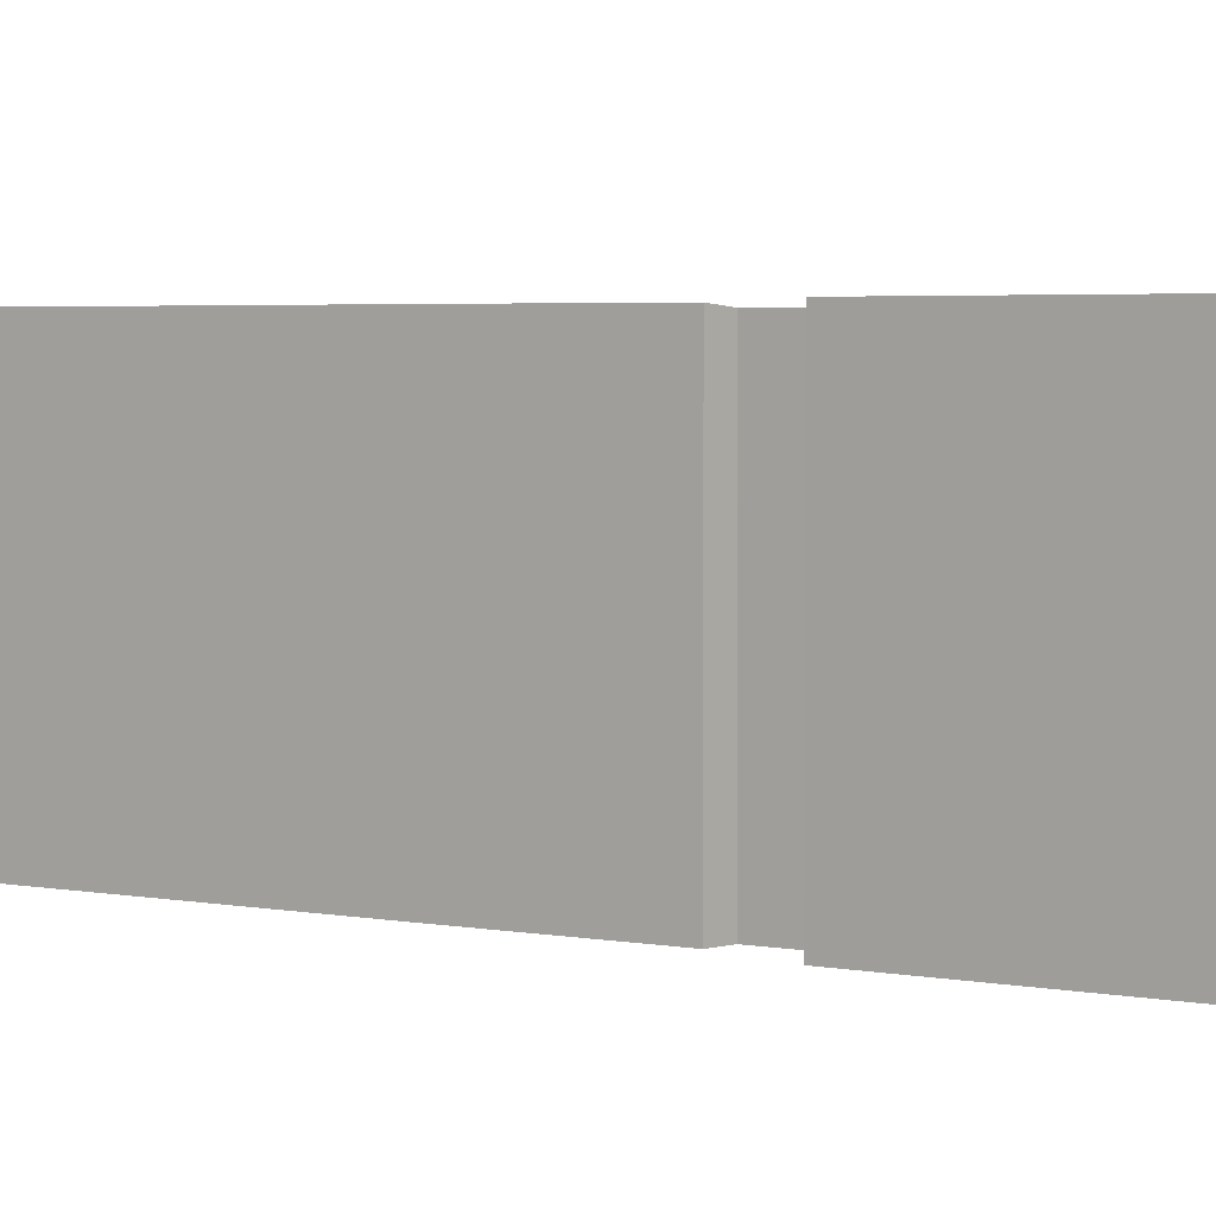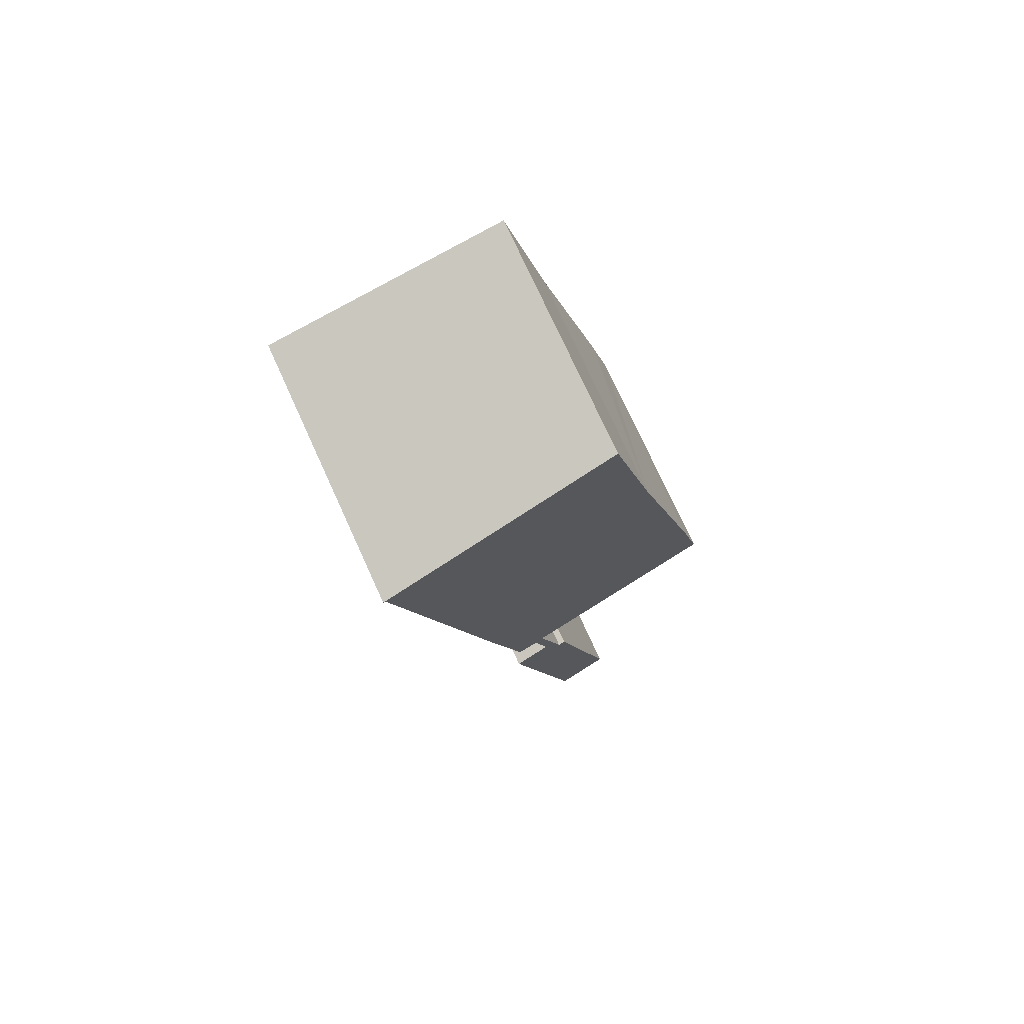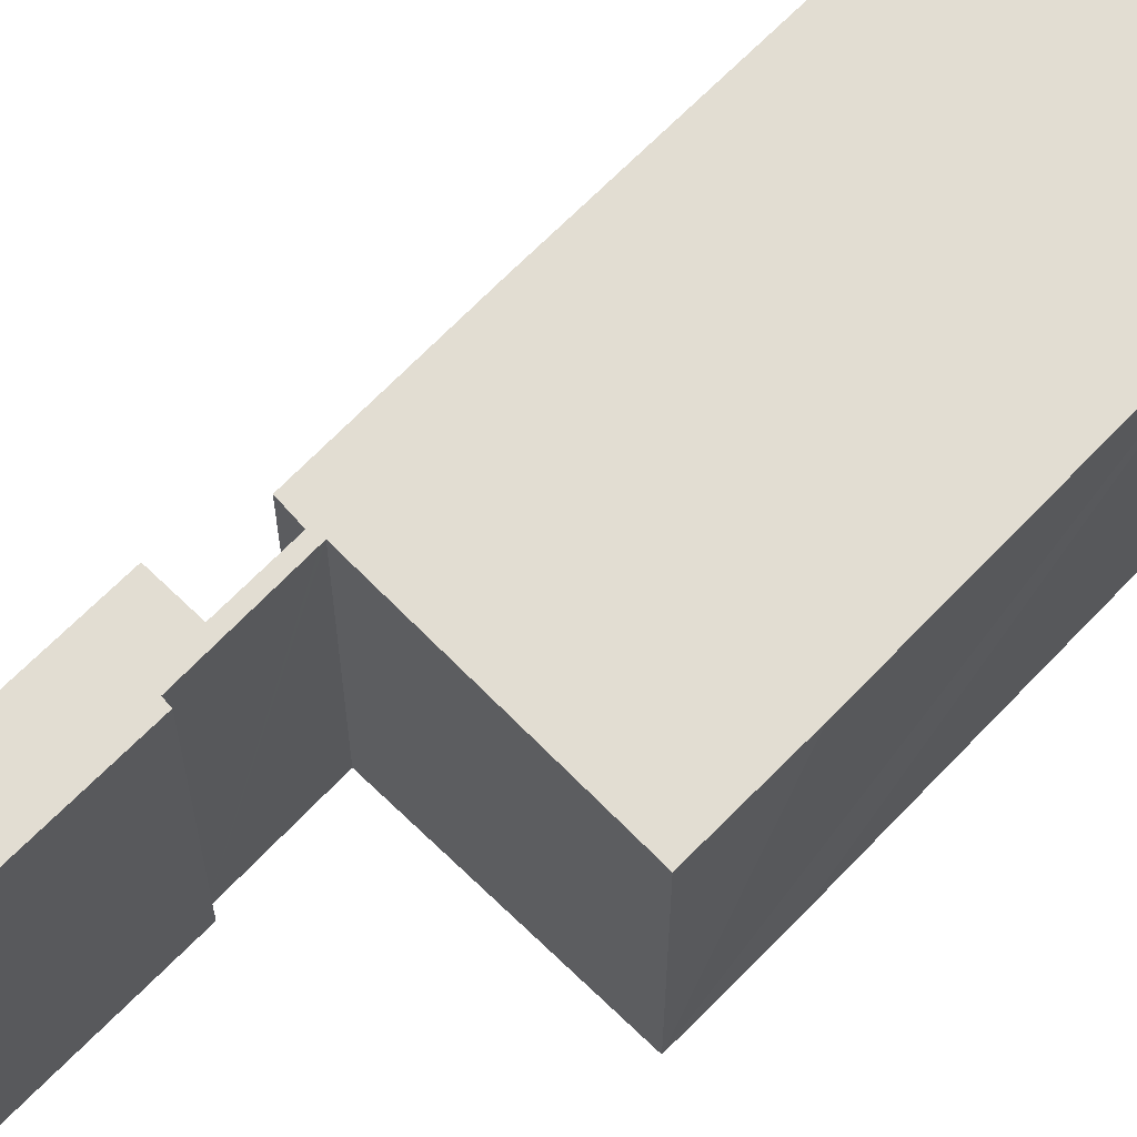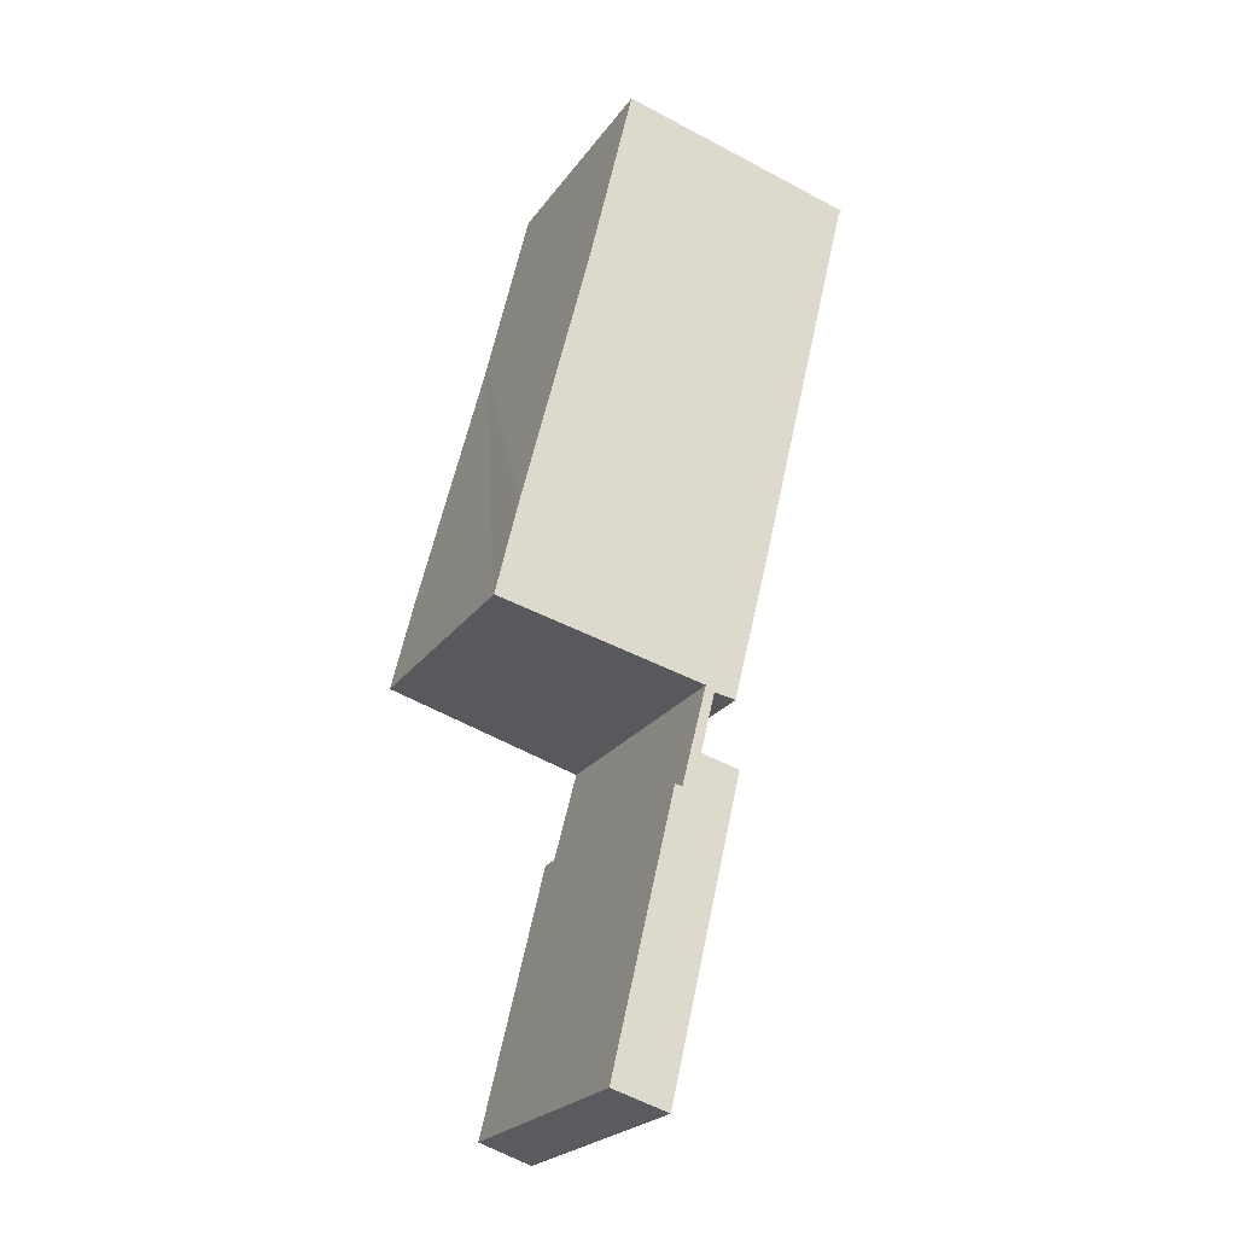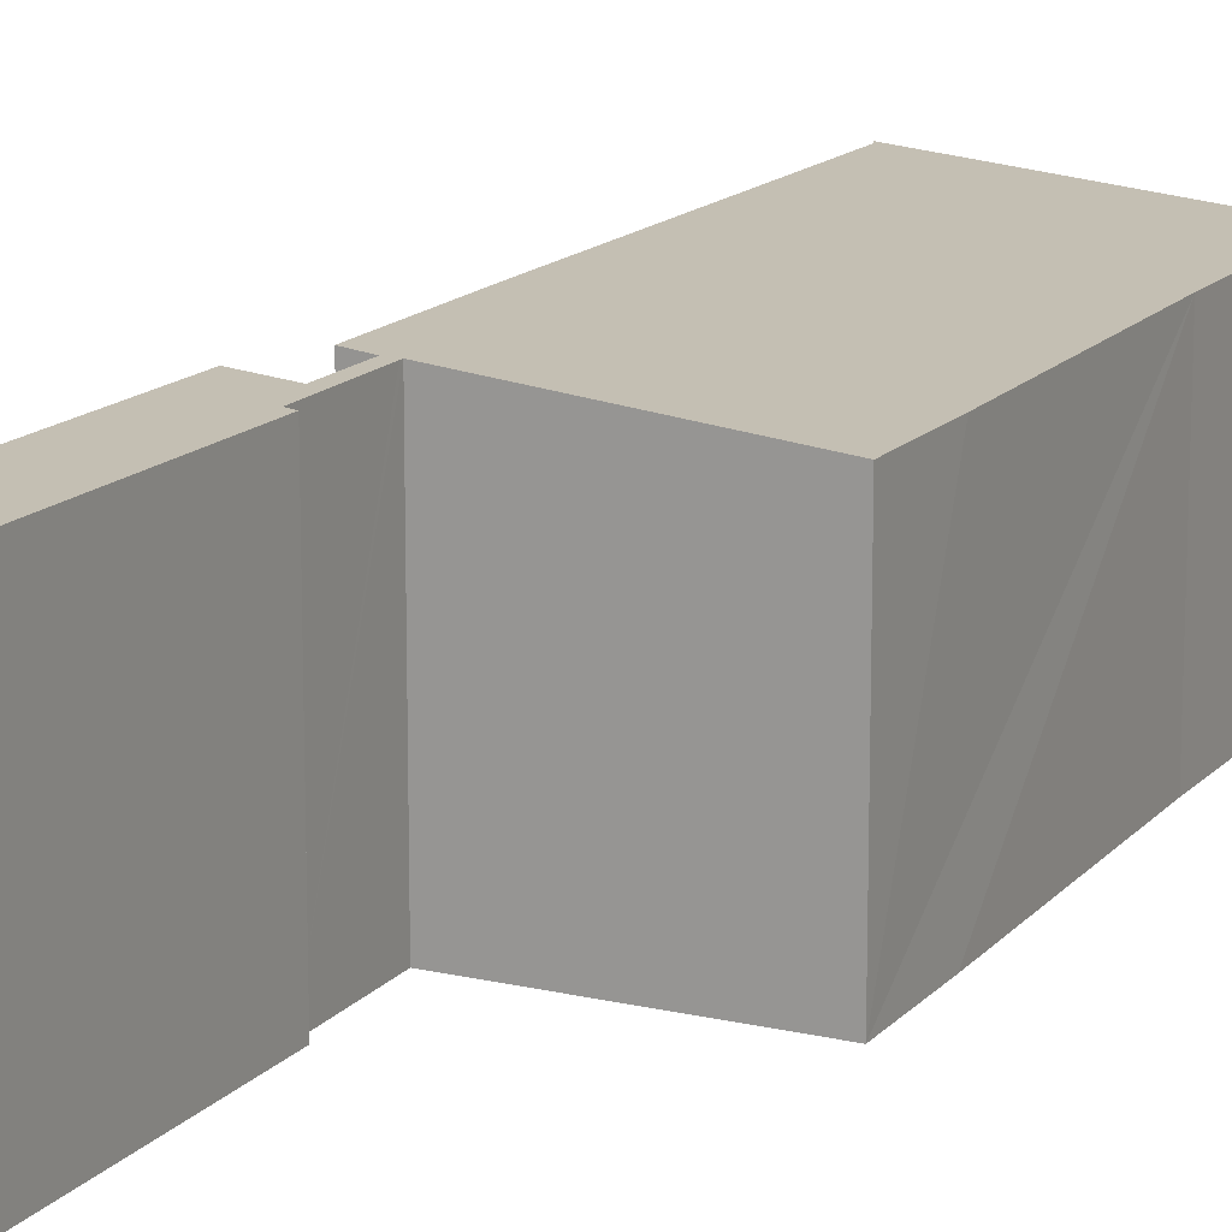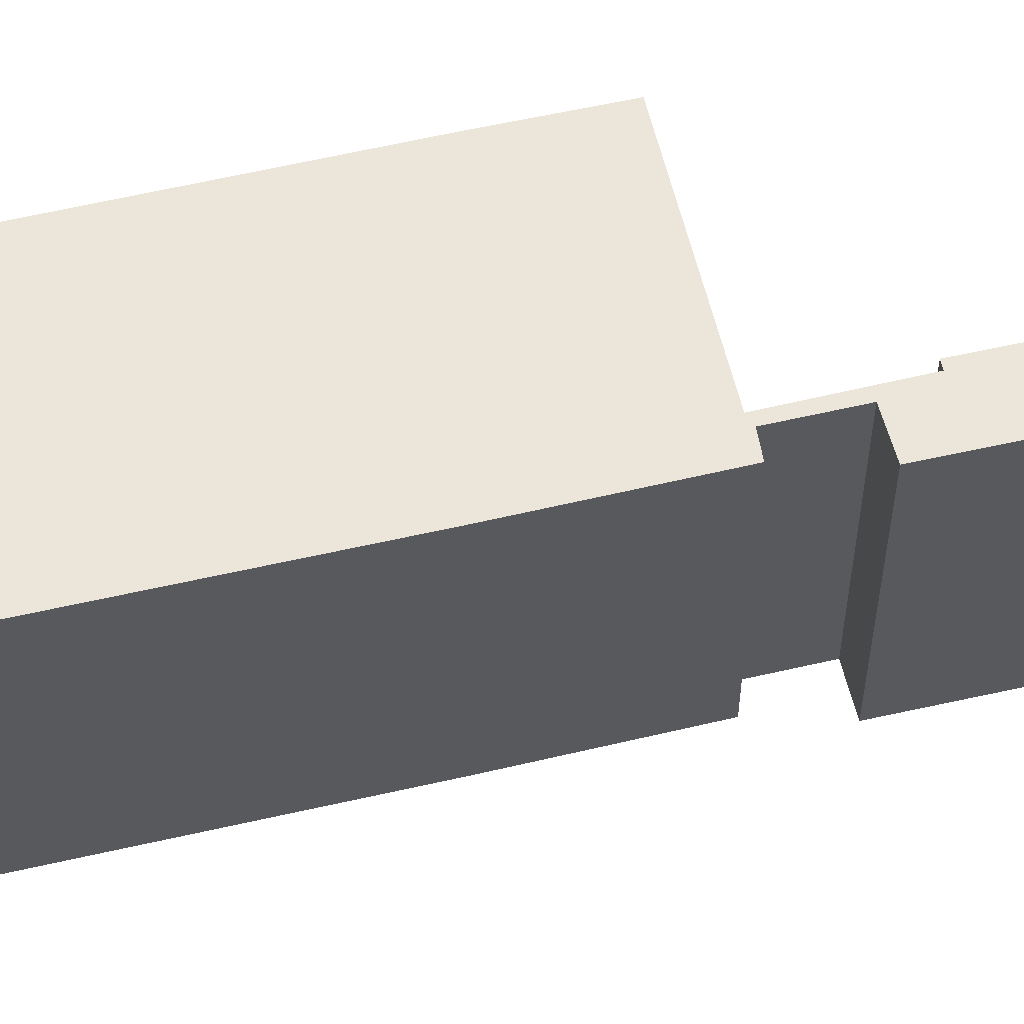
<metadata>
{"format":"obj","ext":"obj","renderer":"f3d","projection":"perspective","resolution":1024,"background":"white","views":[{"elev":3.1,"azim":140.8,"up":"+Y"},{"elev":75.3,"azim":155.5,"up":"+Z"},{"elev":65.2,"azim":-122.9,"up":"+Y"},{"elev":-23.8,"azim":-26.8,"up":"+Z"},{"elev":14.8,"azim":-140.6,"up":"+Y"},{"elev":59.5,"azim":90.2,"up":"+Y"}]}
</metadata>
<code>
v  3.651 8.644 -13.53
v  7.84 8.825 -3.967
v  5.483 8.83 -14.05
v  5.956 8.664 -4.768
v  5.715 8.64 -4.724
v  6.581 8.698 -3.653
v  6.748 8.668 -1.628
v  7.055 8.699 -1.703
v  7.058 8.699 -1.691
v  8.953 8.773 2.963
v  7.765 8.769 -1.807
v  6.775 8.668 -1.519
v  0 7.987 4.891e-16
v  12.18 8.773 16.45
v  0.725 7.985 3.121
v  2.956 7.992 12.17
v  4.401 7.985 18.5
v  12.28 8.78 16.59
v  3.651 8.285e-16 -13.53
v  5.715 2.893e-16 -4.724
v  5.956 2.92e-16 -4.768
v  6.775 9.301e-17 -1.519
v  6.748 9.969e-17 -1.628
v  0 0 0
v  0.725 -1.911e-16 3.121
v  2.956 -7.45e-16 12.17
v  4.401 -1.133e-15 18.5
v  12.28 -1.016e-15 16.59
v  7.84 2.429e-16 -3.967
v  6.581 2.237e-16 -3.653
v  7.765 1.106e-16 -1.807
v  7.058 1.035e-16 -1.691
v  5.483 8.603e-16 -14.05
v  12.18 -1.007e-15 16.45
v  8.953 -1.814e-16 2.963
v  7.055 1.043e-16 -1.703
g defaultobject
f 1 2 3
f 2 1 4
f 4 1 5
f 4 6 2
f 6 4 7
f 6 7 8
f 8 7 9
f 9 10 11
f 10 9 7
f 10 7 12
f 10 12 13
f 10 13 14
f 14 13 15
f 14 15 16
f 14 16 17
f 14 17 18
f 19 5 1
f 5 19 20
f 21 7 4
f 7 21 12
f 12 21 22
f 22 21 23
f 24 15 13
f 15 24 16
f 16 24 25
f 16 25 26
f 16 26 17
f 17 26 27
f 5 21 4
f 21 5 20
f 17 28 18
f 28 17 27
f 6 29 2
f 29 6 30
f 22 13 12
f 13 22 24
f 31 9 11
f 9 31 32
f 33 1 3
f 1 33 19
f 28 14 18
f 14 28 34
f 34 10 14
f 10 34 35
f 10 35 11
f 11 35 31
f 32 8 9
f 8 32 6
f 6 32 30
f 30 32 36
f 2 33 3
f 33 2 29
f 19 21 20
f 21 32 23
f 32 21 36
f 36 21 30
f 30 21 29
f 29 21 33
f 33 21 19
f 26 28 27
f 28 26 34
f 34 26 35
f 35 26 25
f 35 25 24
f 35 24 22
f 35 22 31
f 31 22 23
f 31 23 32

</code>
